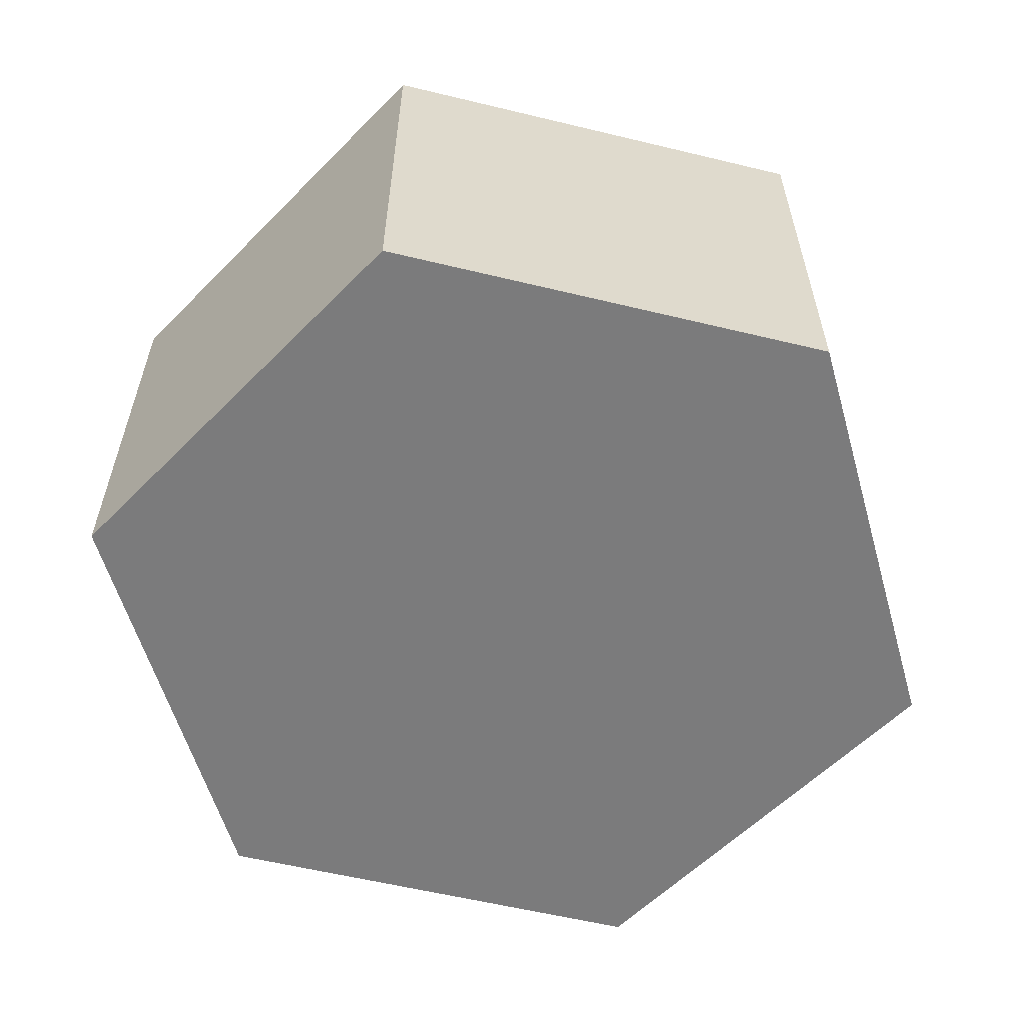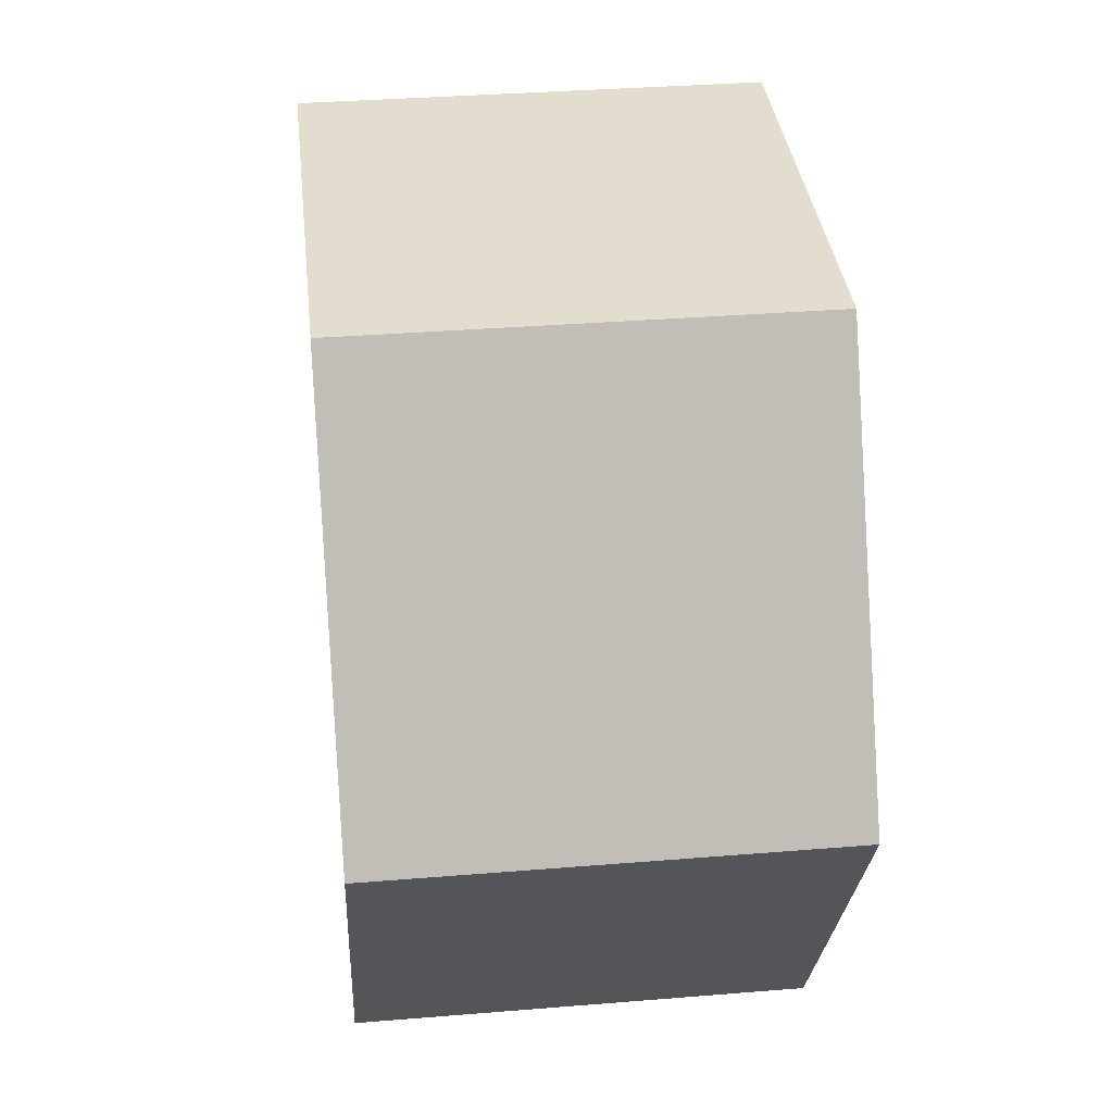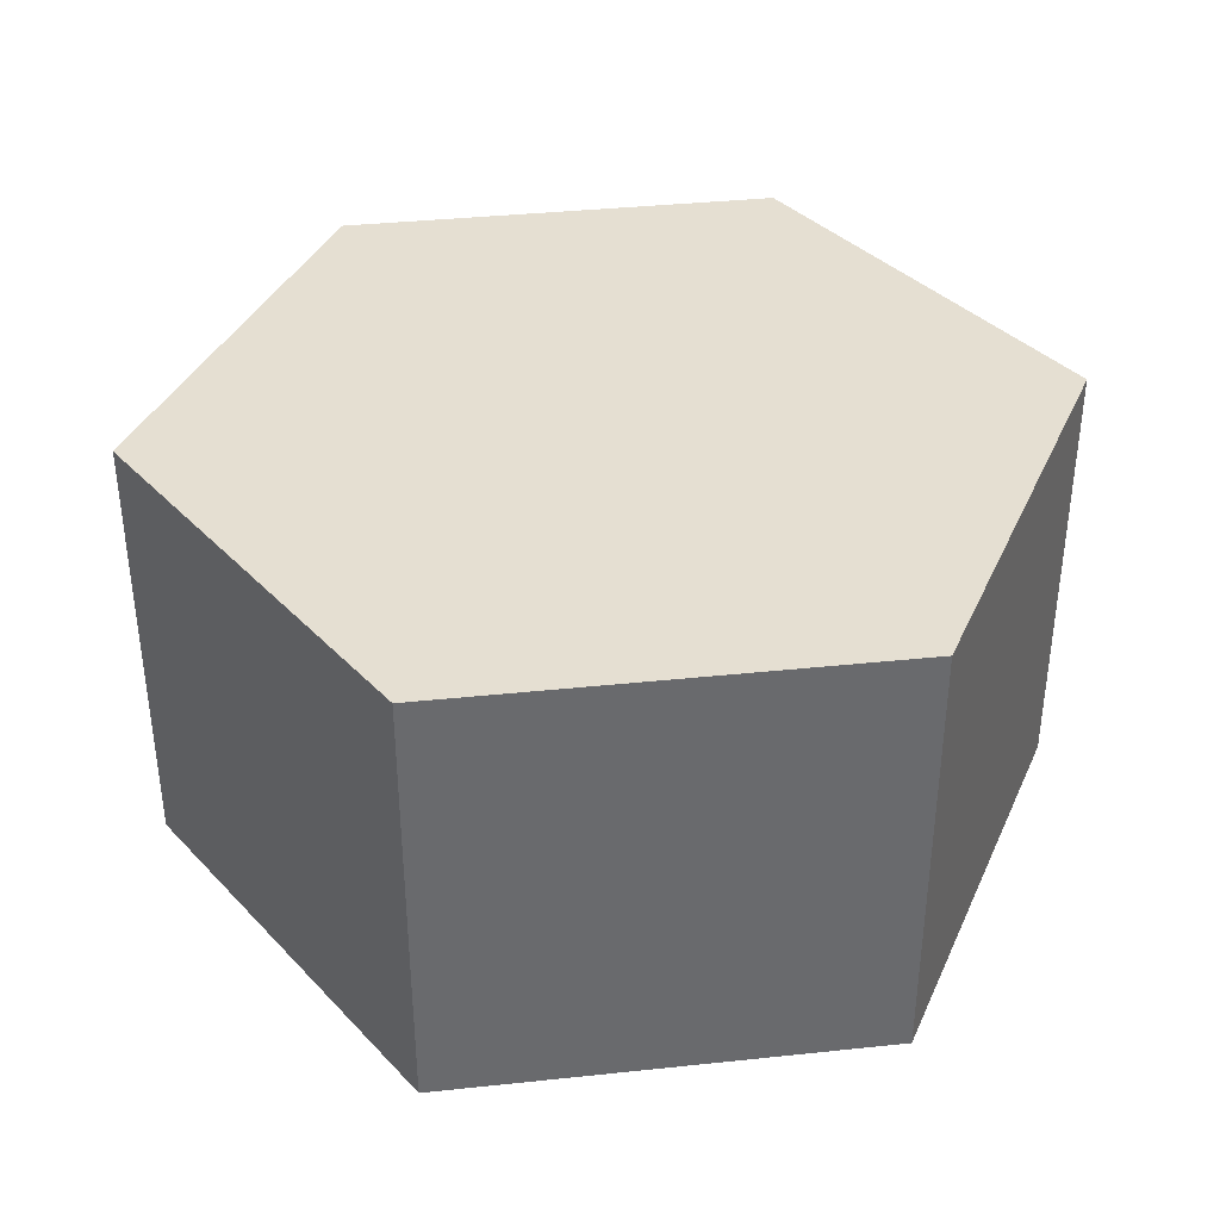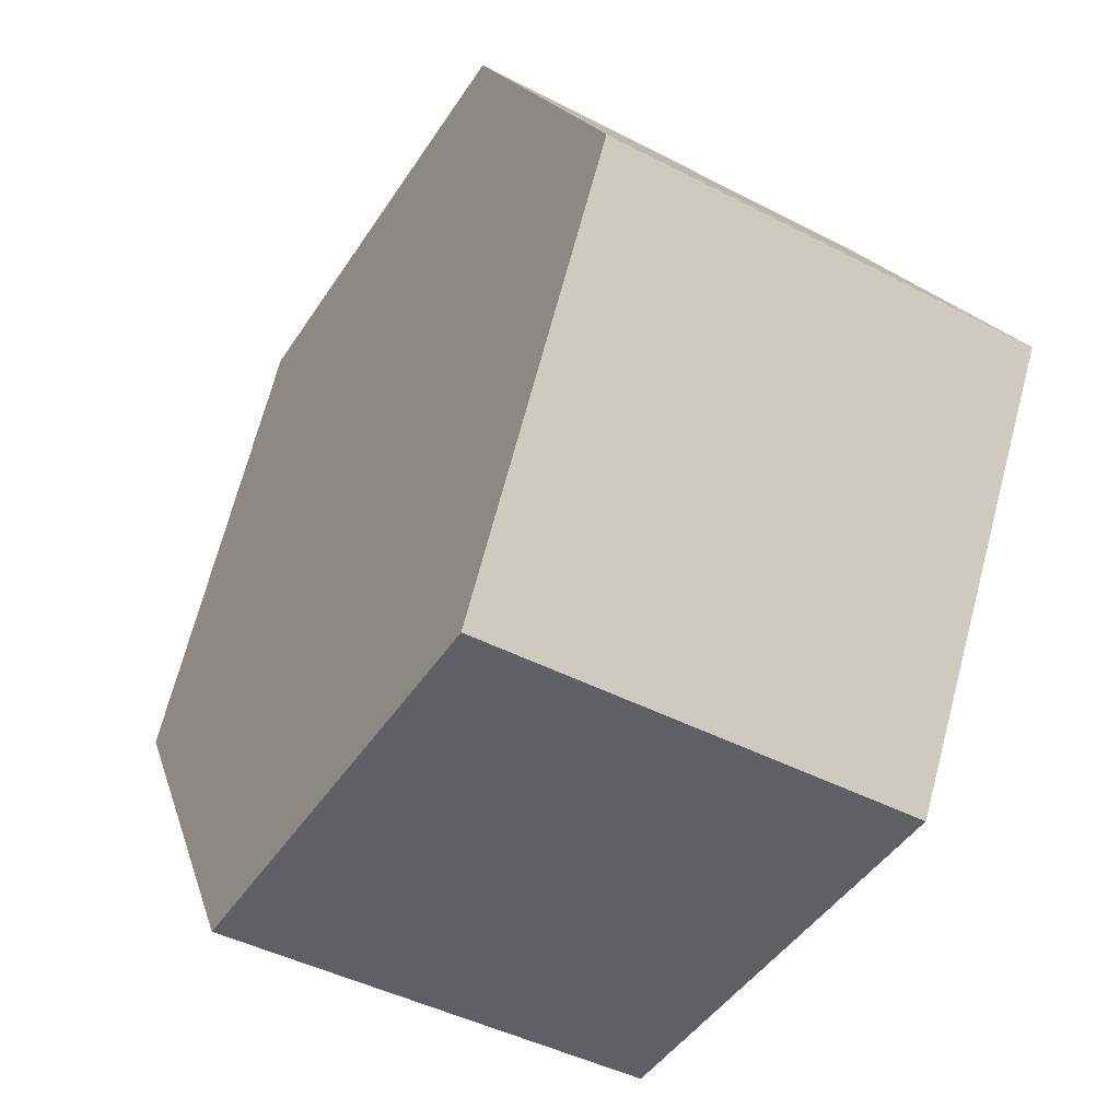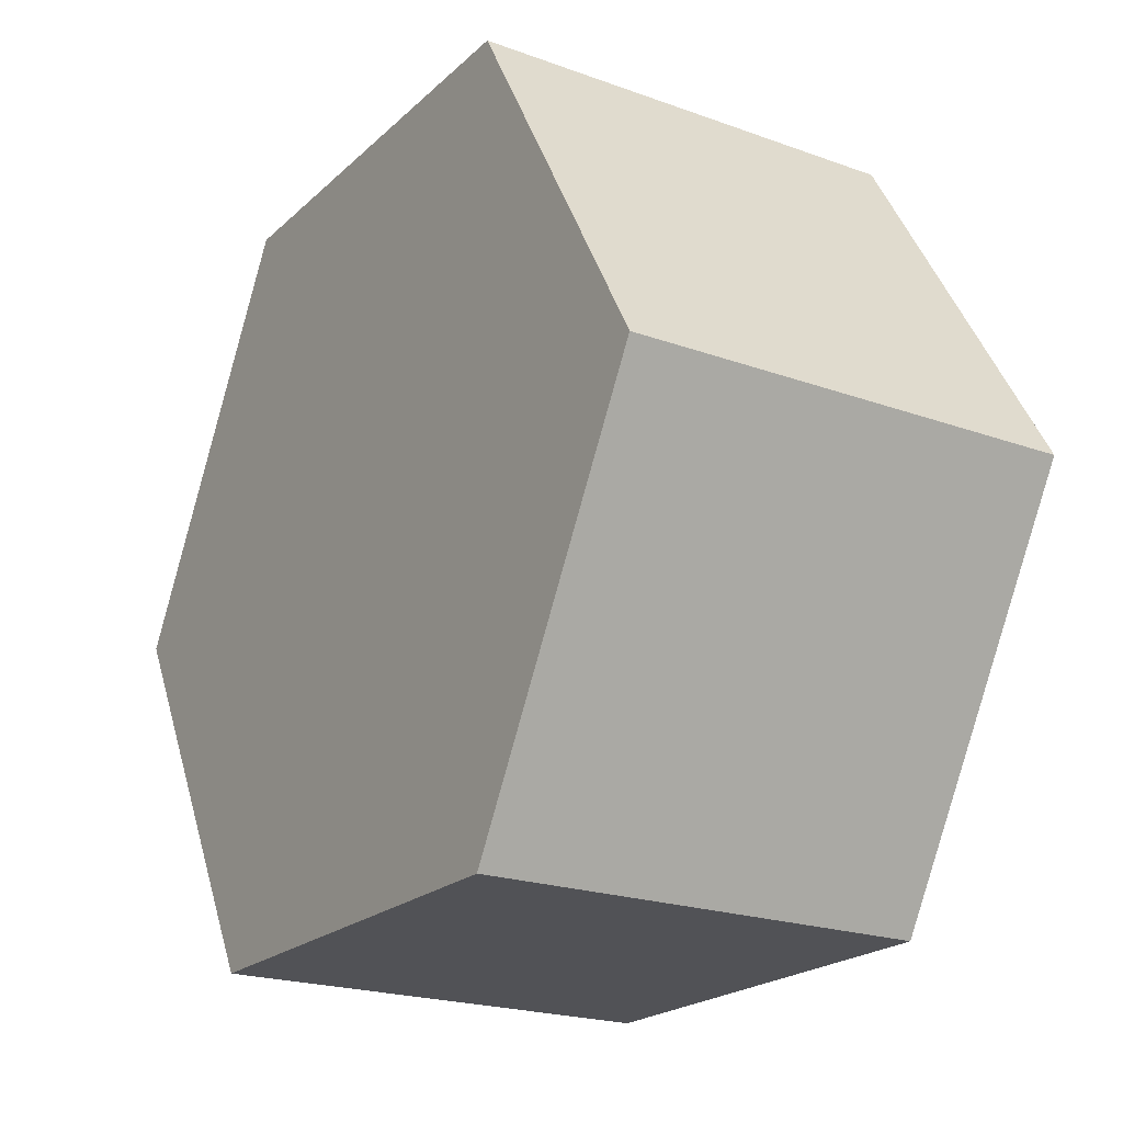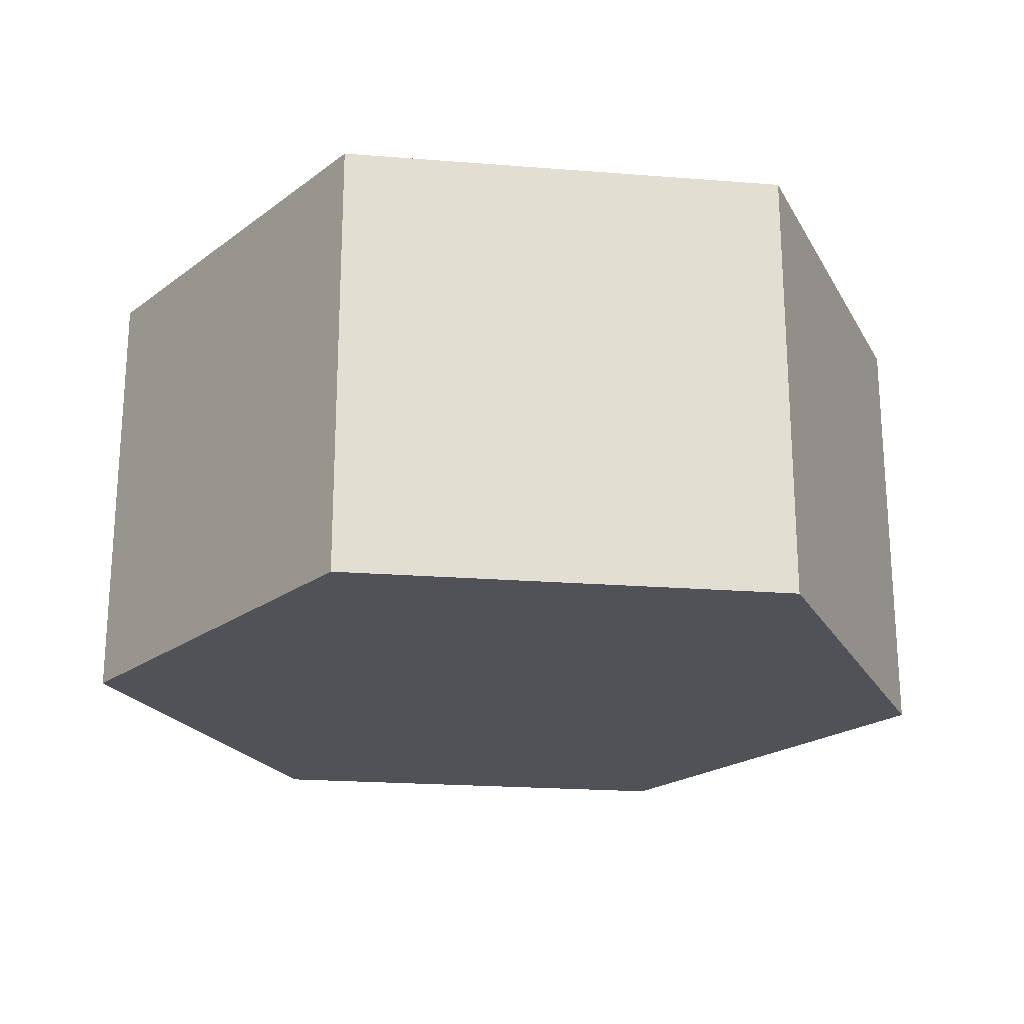
<metadata>
{"format":"obj","ext":"obj","renderer":"f3d","projection":"perspective","resolution":1024,"background":"white","views":[{"elev":-58.4,"azim":106.0,"up":"+Y"},{"elev":35.0,"azim":83.8,"up":"+Z"},{"elev":37.3,"azim":-67.7,"up":"+Y"},{"elev":-45.1,"azim":-121.0,"up":"+Z"},{"elev":-21.3,"azim":-122.7,"up":"+Z"},{"elev":-21.6,"azim":-7.9,"up":"+Y"}]}
</metadata>
<code>
o Circle
v 2 -0 -0
v 1 -0 1.732
v -1 0 1.732
v -2 0 -0
v -1 0 -1.732
v 1 -0 -1.732
v -0 0 0
v 2 2 -0
v 1 2 1.732
v -1 2 1.732
v -2 2 -0
v -1 2 -1.732
v 1 2 -1.732
v 2 1.6 -0
v 1 1.6 1.732
v 1 1.6 -1.732
v -2 1.6 -0
v -1 1.6 -1.732
v -1 1.6 1.732
v 0.9 2 1.559
v 1.8 2 -0
v -0.9 2 1.559
v -1.8 2 -0
v -0.9 2 -1.559
v 0.9 2 -1.559
v 0 2 -0
f 1 7 6
f 5 7 4
f 3 7 2
f 6 7 5
f 4 7 3
f 2 7 1
f 9 8 21 20
f 11 10 22 23
f 13 12 24 25
f 10 9 20 22
f 12 11 23 24
f 8 13 25 21
f 14 9 15
f 16 8 14
f 17 12 18
f 15 10 19
f 18 13 16
f 19 11 17
f 3 17 4
f 5 16 6
f 3 15 19
f 5 17 18
f 6 14 1
f 1 15 2
f 14 8 9
f 16 13 8
f 17 11 12
f 15 9 10
f 18 12 13
f 19 10 11
f 3 19 17
f 5 18 16
f 3 2 15
f 5 4 17
f 6 16 14
f 1 14 15
f 21 25 26
f 24 23 26
f 22 20 26
f 25 24 26
f 23 22 26
f 20 21 26

</code>
